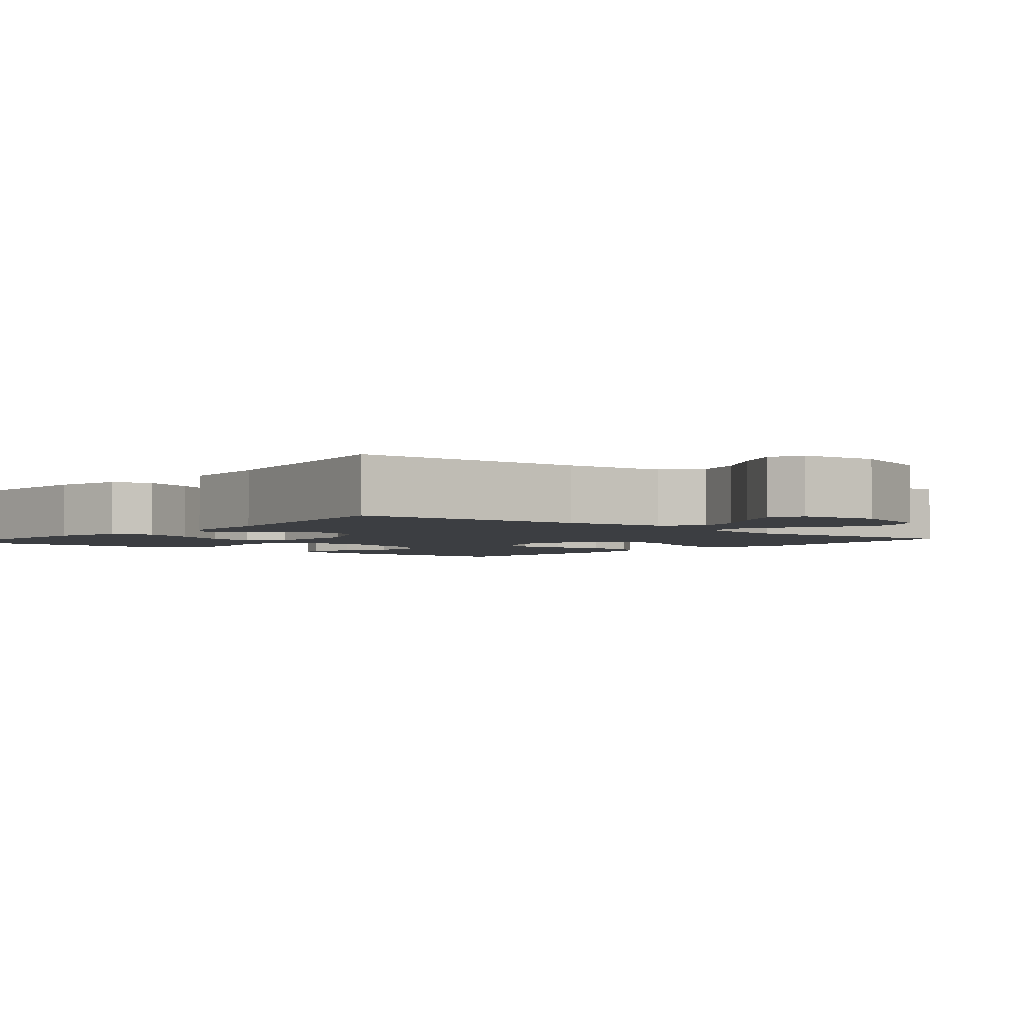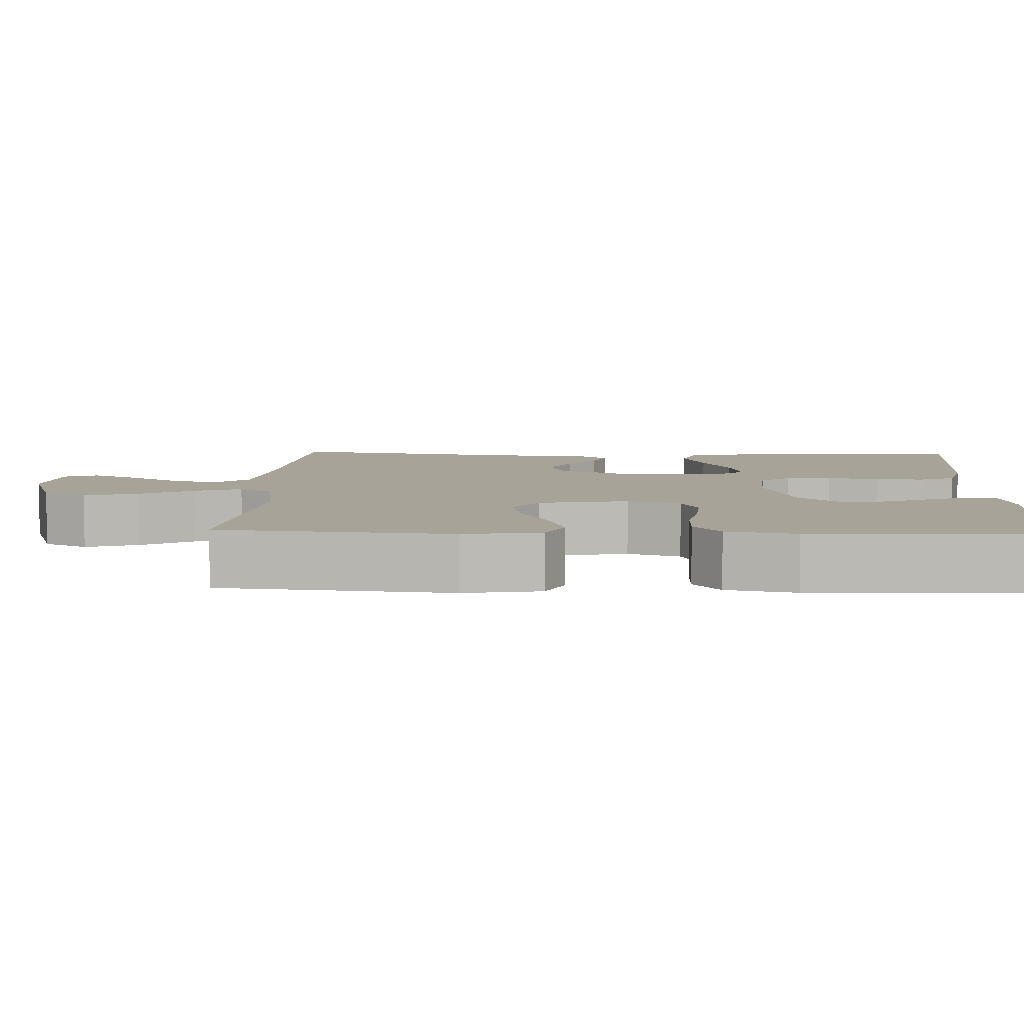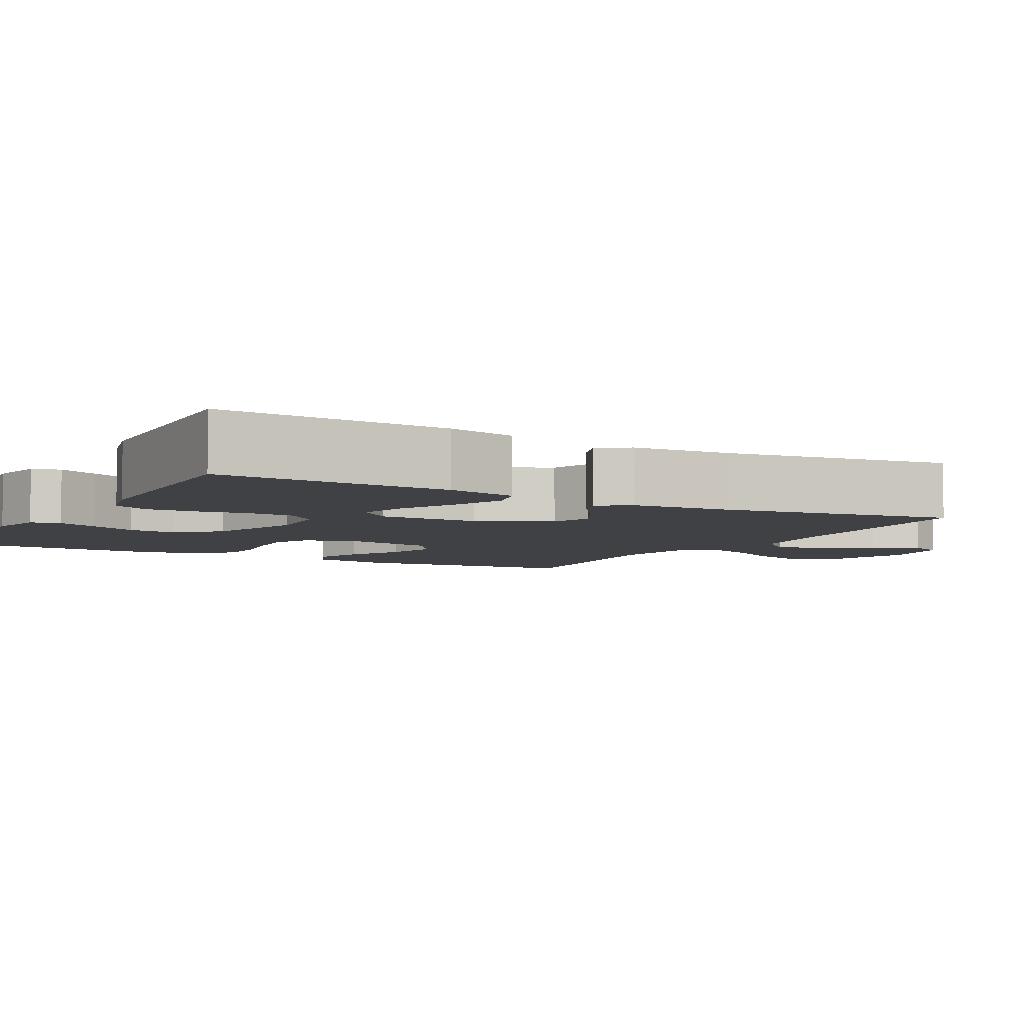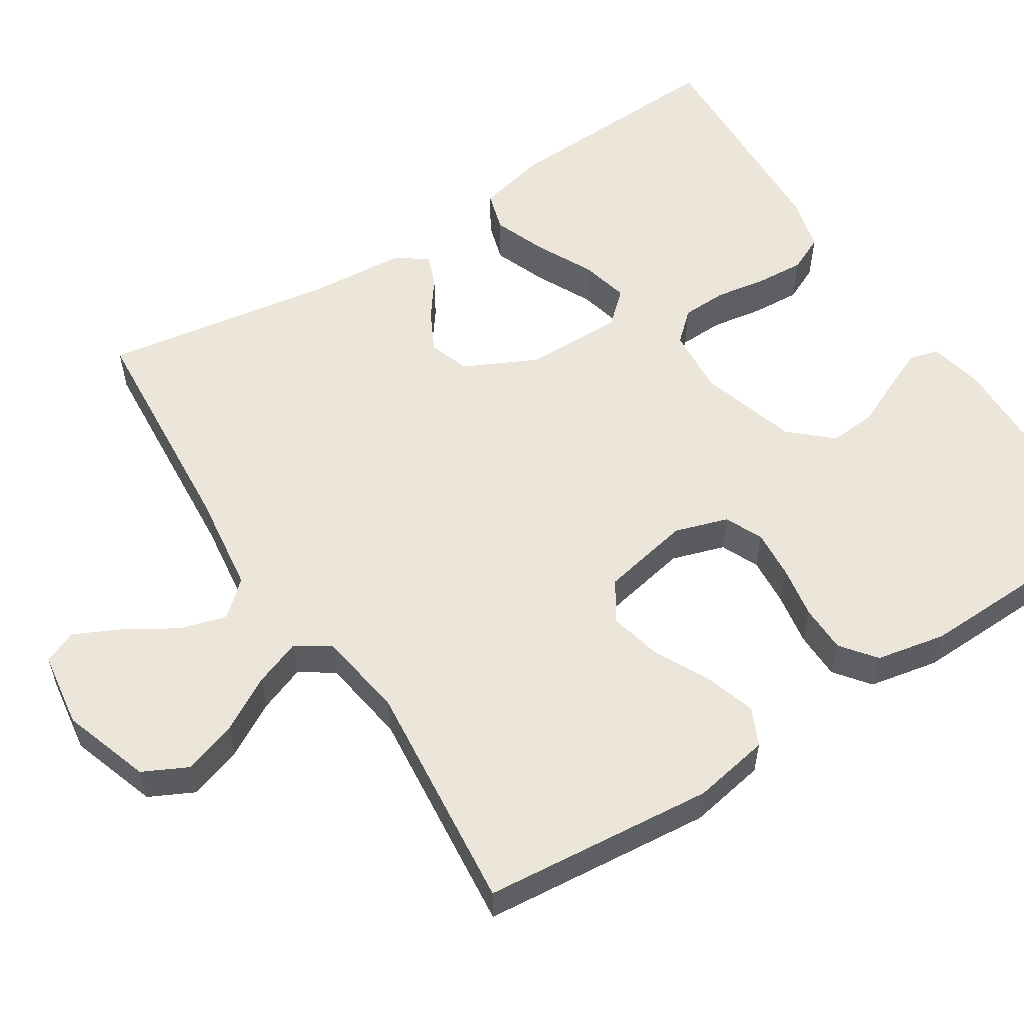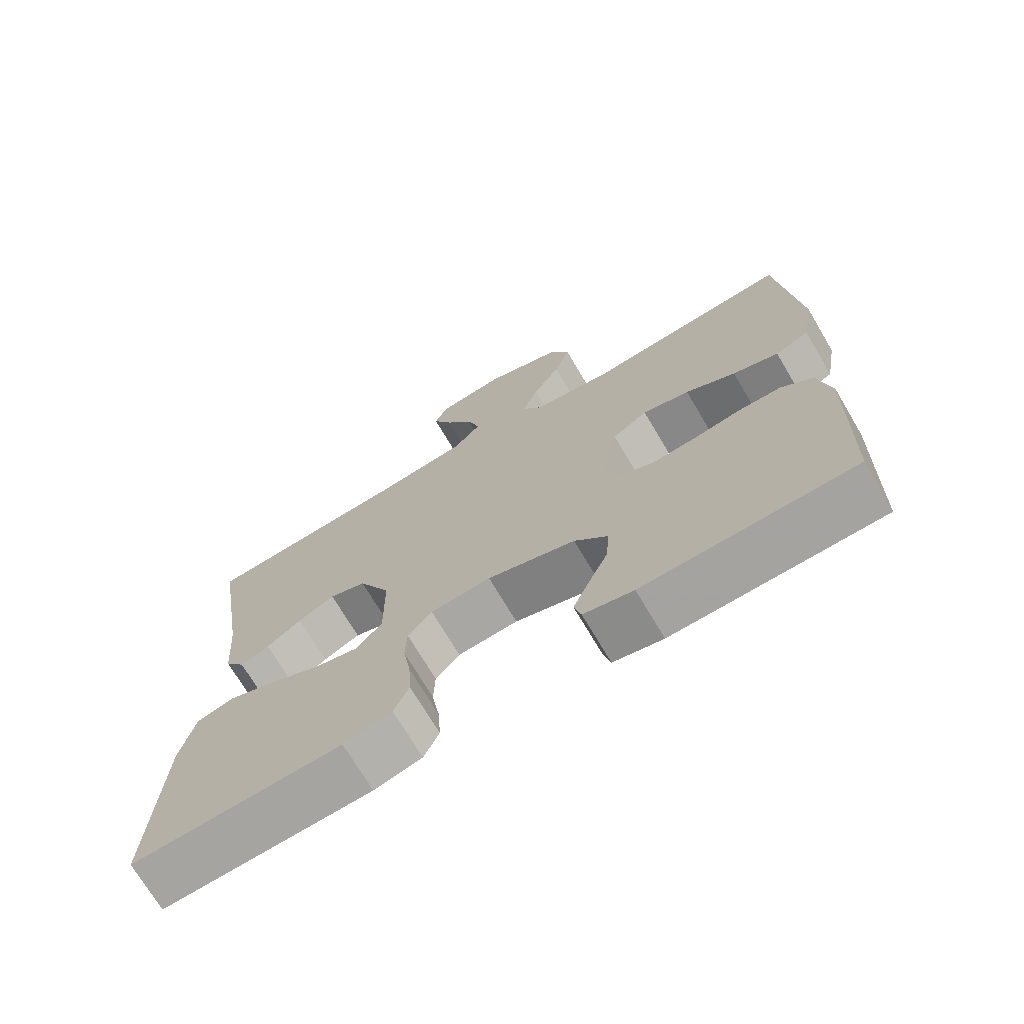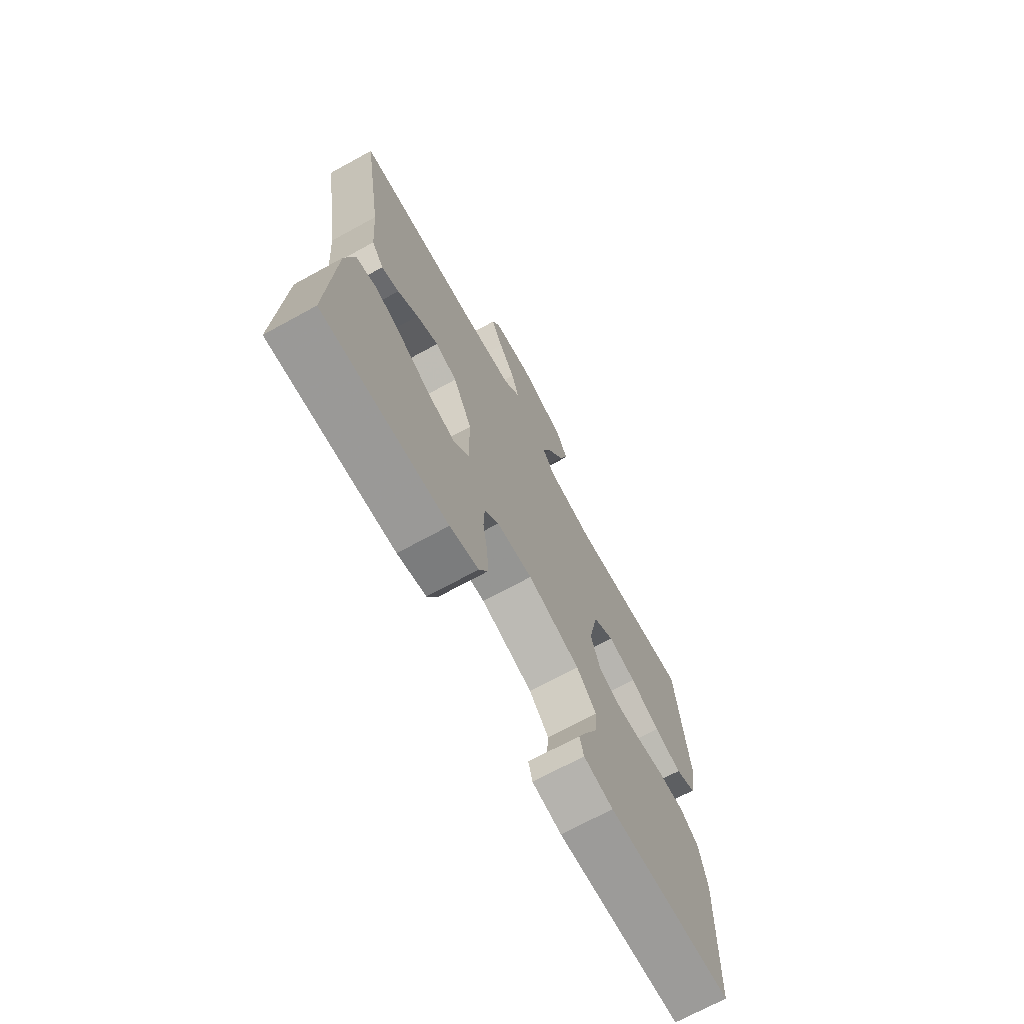
<metadata>
{"format":"obj","ext":"obj","renderer":"f3d","projection":"perspective","resolution":1024,"background":"white","views":[{"elev":-3.0,"azim":-40.3,"up":"+Y"},{"elev":6.8,"azim":92.4,"up":"+Y"},{"elev":-5.6,"azim":-119.3,"up":"+Y"},{"elev":56.0,"azim":57.3,"up":"+Y"},{"elev":-71.8,"azim":30.6,"up":"+Z"},{"elev":-71.1,"azim":-61.3,"up":"+Z"}]}
</metadata>
<code>
v -0.5 0.07 -0.5
v -0.486 0.07 -0.2
v -0.465 0.07 -0.109
v -0.412 0.07 -0.093
v -0.342 0.07 -0.12
v -0.269 0.07 -0.156
v -0.206 0.07 -0.171
v -0.168 0.07 -0.129
v -0.169 0.07 0
v -0.215 0.07 0.094
v -0.268 0.07 0.112
v -0.321 0.07 0.085
v -0.371 0.07 0.048
v -0.413 0.07 0.032
v -0.442 0.07 0.072
v -0.452 0.07 0.2
v -0.5 0.07 0.5
v -0.2 0.07 0.522
v -0.07 0.07 0.539
v -0.03 0.07 0.584
v -0.048 0.07 0.645
v -0.088 0.07 0.71
v -0.117 0.07 0.77
v -0.099 0.07 0.813
v 0 0.07 0.827
v 0.114 0.07 0.789
v 0.143 0.07 0.731
v 0.12 0.07 0.662
v 0.08 0.07 0.592
v 0.057 0.07 0.531
v 0.086 0.07 0.487
v 0.2 0.07 0.47
v 0.5 0.07 0.5
v 0.528 0.07 0.2
v 0.51 0.07 0.1
v 0.461 0.07 0.077
v 0.395 0.07 0.098
v 0.323 0.07 0.134
v 0.255 0.07 0.15
v 0.204 0.07 0.116
v 0.181 0.07 0
v 0.203 0.07 -0.069
v 0.252 0.07 -0.091
v 0.315 0.07 -0.086
v 0.384 0.07 -0.074
v 0.446 0.07 -0.075
v 0.491 0.07 -0.11
v 0.509 0.07 -0.2
v 0.5 0.07 -0.5
v 0.2 0.07 -0.508
v 0.129 0.07 -0.493
v 0.119 0.07 -0.455
v 0.142 0.07 -0.401
v 0.17 0.07 -0.34
v 0.175 0.07 -0.278
v 0.127 0.07 -0.225
v 0 0.07 -0.187
v -0.087 0.07 -0.194
v -0.122 0.07 -0.233
v -0.124 0.07 -0.292
v -0.113 0.07 -0.359
v -0.109 0.07 -0.422
v -0.131 0.07 -0.469
v -0.2 0.07 -0.487
v -0.5 0 -0.5
v -0.486 0 -0.2
v -0.465 0 -0.109
v -0.412 0 -0.093
v -0.342 0 -0.12
v -0.269 0 -0.156
v -0.206 0 -0.171
v -0.168 0 -0.129
v -0.169 0 0
v -0.215 0 0.094
v -0.268 0 0.112
v -0.321 0 0.085
v -0.371 0 0.048
v -0.413 0 0.032
v -0.442 0 0.072
v -0.452 0 0.2
v -0.5 0 0.5
v -0.2 0 0.522
v -0.07 0 0.539
v -0.03 0 0.584
v -0.048 0 0.645
v -0.088 0 0.71
v -0.117 0 0.77
v -0.099 0 0.813
v 0 0 0.827
v 0.114 0 0.789
v 0.143 0 0.731
v 0.12 0 0.662
v 0.08 0 0.592
v 0.057 0 0.531
v 0.086 0 0.487
v 0.2 0 0.47
v 0.5 0 0.5
v 0.528 0 0.2
v 0.51 0 0.1
v 0.461 0 0.077
v 0.395 0 0.098
v 0.323 0 0.134
v 0.255 0 0.15
v 0.204 0 0.116
v 0.181 0 0
v 0.203 0 -0.069
v 0.252 0 -0.091
v 0.315 0 -0.086
v 0.384 0 -0.074
v 0.446 0 -0.075
v 0.491 0 -0.11
v 0.509 0 -0.2
v 0.5 0 -0.5
v 0.2 0 -0.508
v 0.129 0 -0.493
v 0.119 0 -0.455
v 0.142 0 -0.401
v 0.17 0 -0.34
v 0.175 0 -0.278
v 0.127 0 -0.225
v 0 0 -0.187
v -0.087 0 -0.194
v -0.122 0 -0.233
v -0.124 0 -0.292
v -0.113 0 -0.359
v -0.109 0 -0.422
v -0.131 0 -0.469
v -0.2 0 -0.487
f 60 61 62 63
f 59 60 63 64
f 51 52 53 54
f 49 50 51 54
f 49 54 55
f 48 49 55 56
f 44 45 46 47
f 43 44 47 48
f 35 36 37 38
f 35 38 39
f 32 33 34 35
f 31 32 35 39
f 30 31 39 40
f 26 27 28 29
f 26 29 30
f 25 26 30
f 24 25 30
f 21 22 23 24
f 21 24 30 40
f 16 17 18
f 16 18 19
f 15 16 19
f 12 13 14 15
f 11 12 15 19
f 10 11 19 20
f 3 4 5 6
f 1 2 3 6
f 59 64 1 6
f 43 48 56 57
f 42 43 57 58
f 41 42 58
f 20 21 40 41
f 9 10 20 41
f 8 9 41 58
f 7 8 58 59
f 6 7 59
f 127 126 125 124
f 128 127 124 123
f 118 117 116 115
f 118 115 114 113
f 119 118 113
f 120 119 113 112
f 111 110 109 108
f 112 111 108 107
f 102 101 100 99
f 103 102 99
f 99 98 97 96
f 103 99 96 95
f 104 103 95 94
f 93 92 91 90
f 94 93 90
f 94 90 89
f 94 89 88
f 88 87 86 85
f 104 94 88 85
f 82 81 80
f 83 82 80
f 83 80 79
f 79 78 77 76
f 83 79 76 75
f 84 83 75 74
f 70 69 68 67
f 70 67 66 65
f 70 65 128 123
f 121 120 112 107
f 122 121 107 106
f 122 106 105
f 105 104 85 84
f 105 84 74 73
f 122 105 73 72
f 123 122 72 71
f 123 71 70
f 1 65 66 2
f 2 66 67 3
f 3 67 68 4
f 4 68 69 5
f 5 69 70 6
f 6 70 71 7
f 7 71 72 8
f 8 72 73 9
f 9 73 74 10
f 10 74 75 11
f 11 75 76 12
f 12 76 77 13
f 13 77 78 14
f 14 78 79 15
f 15 79 80 16
f 16 80 81 17
f 17 81 82 18
f 18 82 83 19
f 19 83 84 20
f 20 84 85 21
f 21 85 86 22
f 22 86 87 23
f 23 87 88 24
f 24 88 89 25
f 25 89 90 26
f 26 90 91 27
f 27 91 92 28
f 28 92 93 29
f 29 93 94 30
f 30 94 95 31
f 31 95 96 32
f 32 96 97 33
f 33 97 98 34
f 34 98 99 35
f 35 99 100 36
f 36 100 101 37
f 37 101 102 38
f 38 102 103 39
f 39 103 104 40
f 40 104 105 41
f 41 105 106 42
f 42 106 107 43
f 43 107 108 44
f 44 108 109 45
f 45 109 110 46
f 46 110 111 47
f 47 111 112 48
f 48 112 113 49
f 49 113 114 50
f 50 114 115 51
f 51 115 116 52
f 52 116 117 53
f 53 117 118 54
f 54 118 119 55
f 55 119 120 56
f 56 120 121 57
f 57 121 122 58
f 58 122 123 59
f 59 123 124 60
f 60 124 125 61
f 61 125 126 62
f 62 126 127 63
f 63 127 128 64
f 64 128 65 1

</code>
